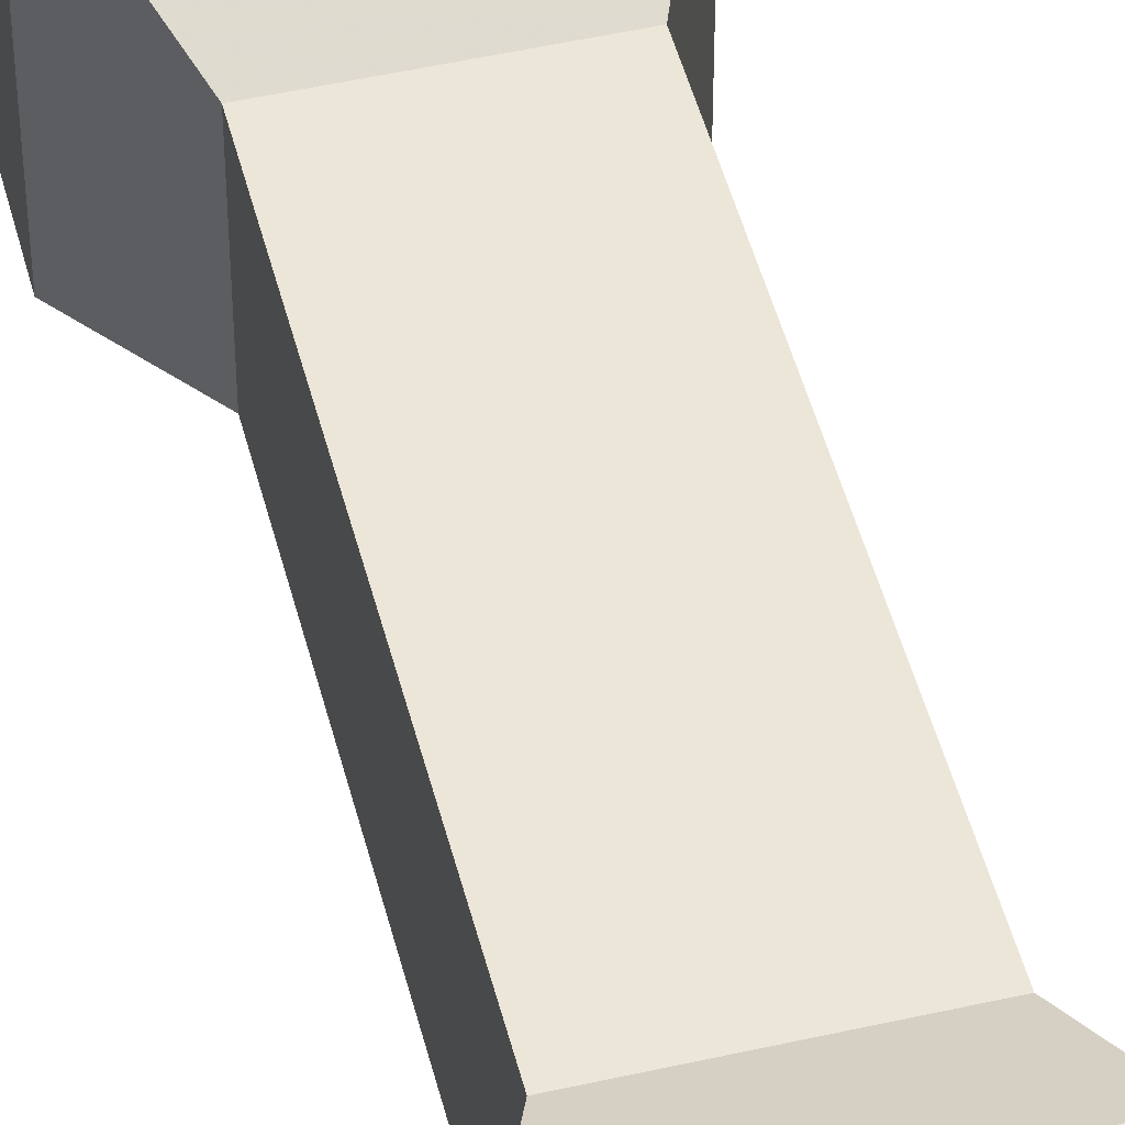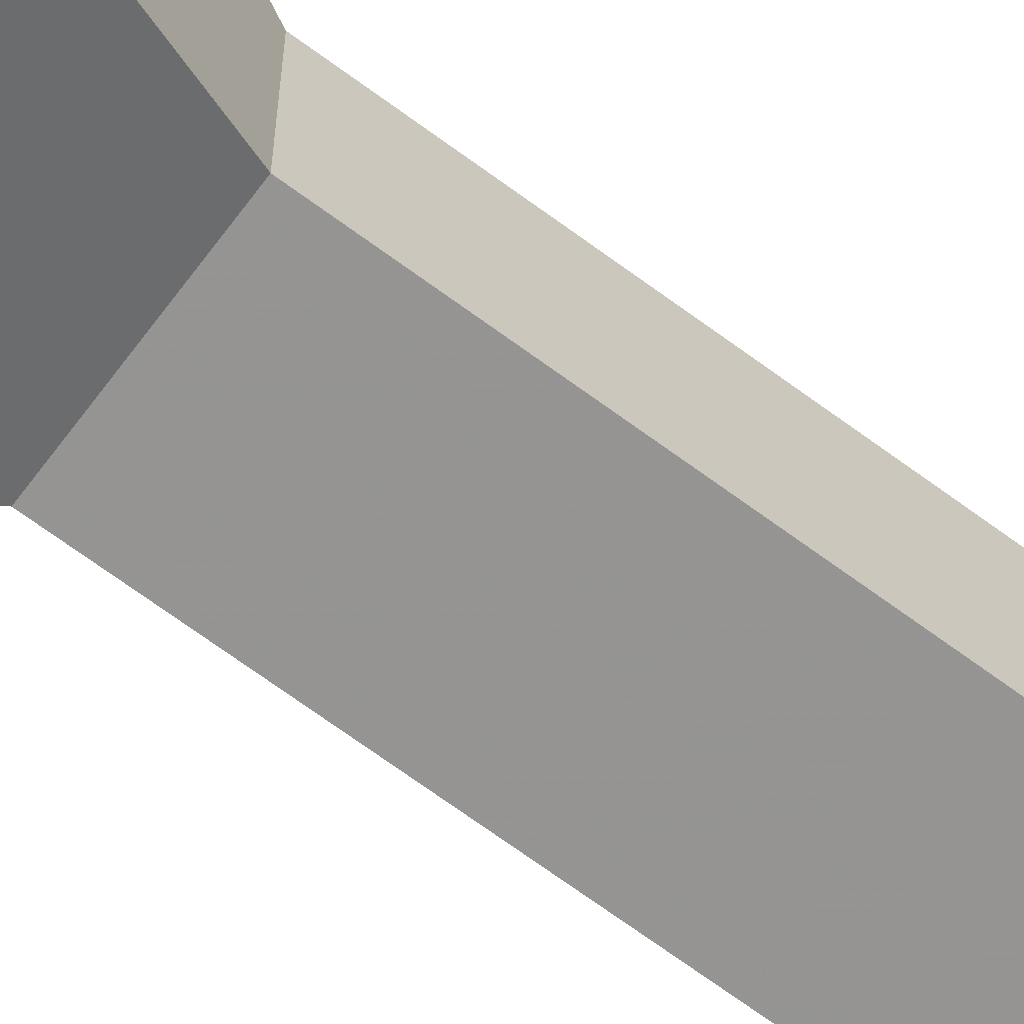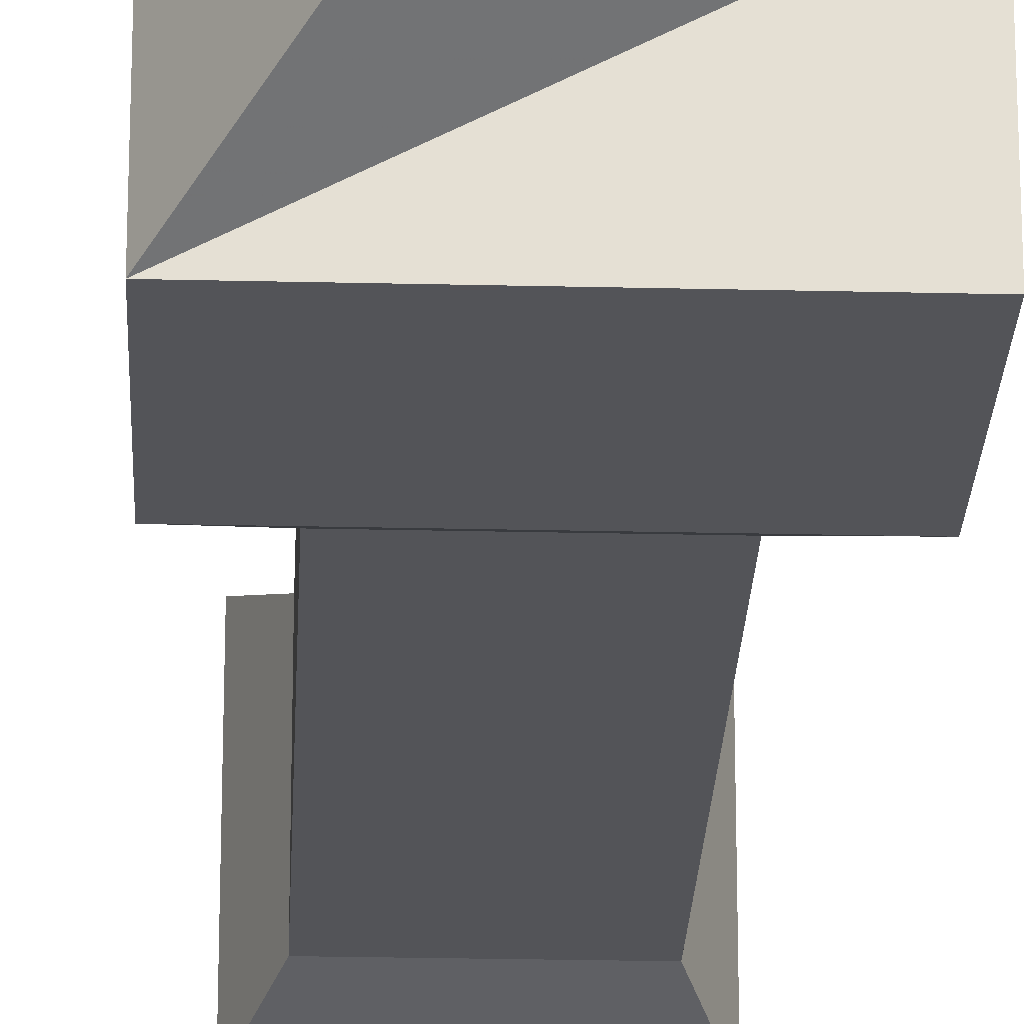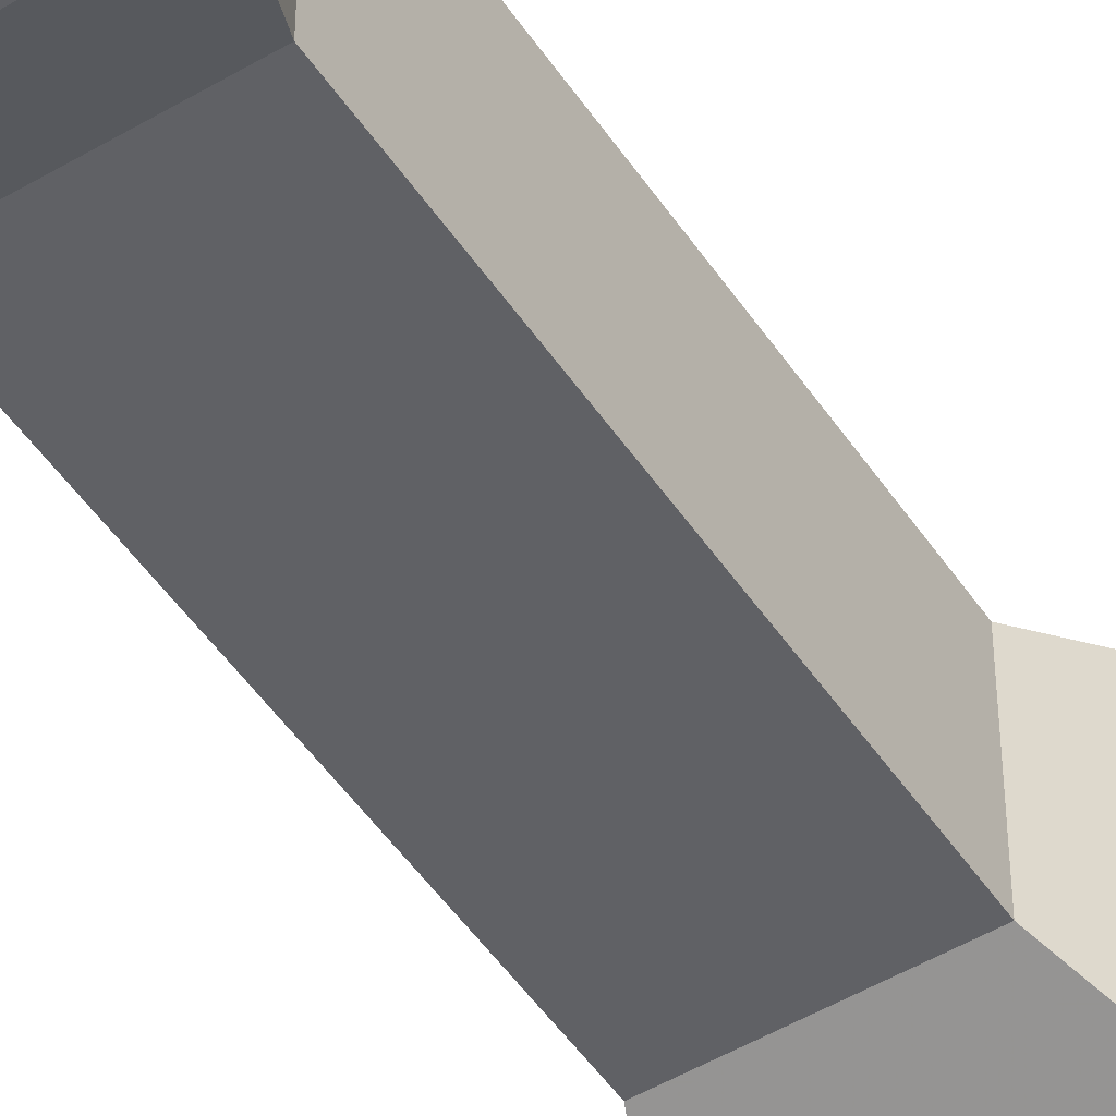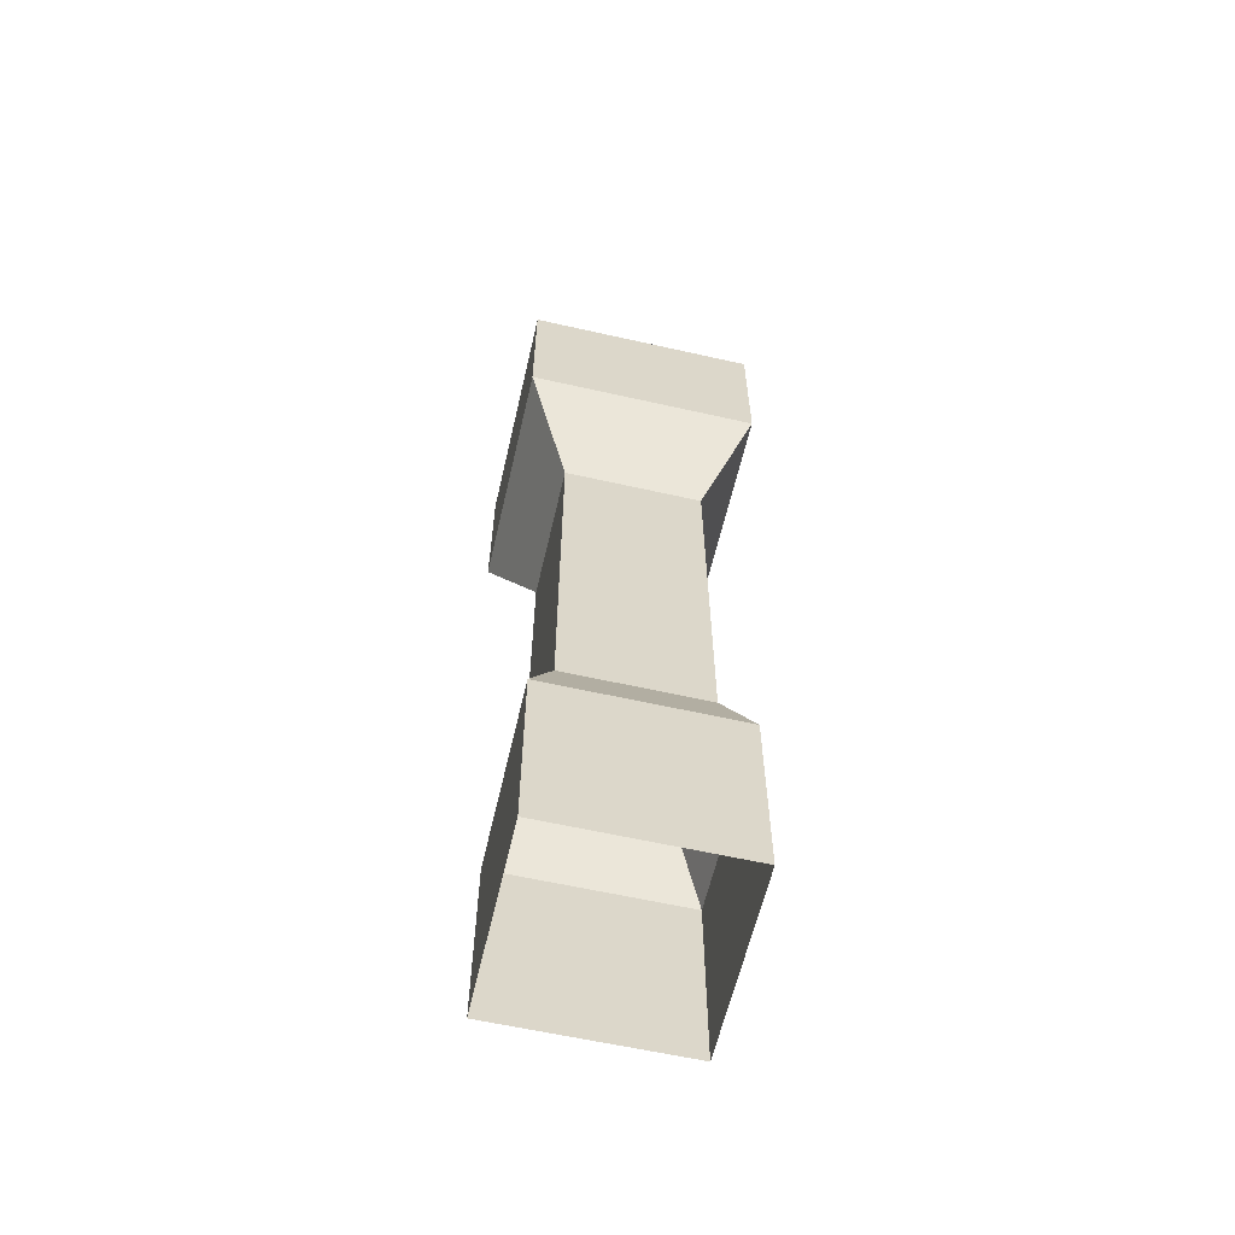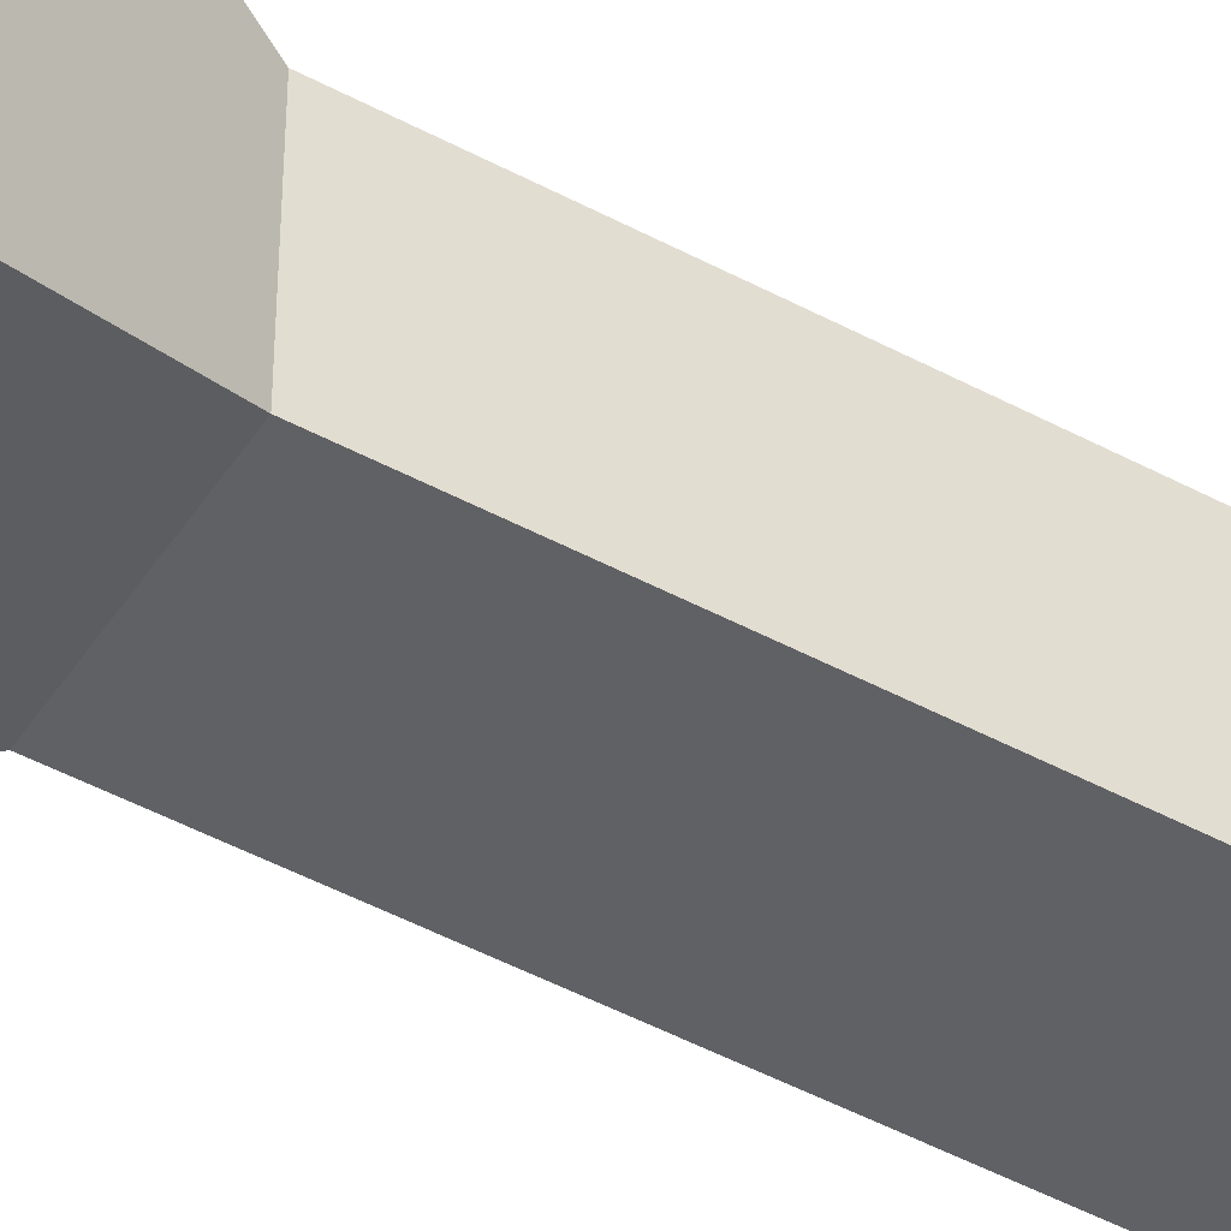
<metadata>
{"format":"obj","ext":"obj","renderer":"f3d","projection":"perspective","resolution":1024,"background":"white","views":[{"elev":48.9,"azim":-14.2,"up":"+Z"},{"elev":-67.2,"azim":-126.8,"up":"+Z"},{"elev":-23.5,"azim":177.7,"up":"+Z"},{"elev":-50.3,"azim":32.9,"up":"+Z"},{"elev":-60.6,"azim":-13.0,"up":"+Y"},{"elev":-46.9,"azim":-121.5,"up":"+Z"}]}
</metadata>
<code>
o Cube_Cube.002
v -0.1702 0.001931 0.1702
v -0.1702 0.001931 -0.1702
v 0.1702 0.001931 -0.1702
v 0.1702 0.001931 0.1702
v -0.1702 0.3424 0.1702
v -0.1702 0.3424 -0.1702
v 0.1702 0.3424 -0.1702
v 0.1702 0.3424 0.1702
v -0.1248 0.458 0.1248
v -0.1248 0.458 -0.1248
v 0.1248 0.458 -0.1248
v 0.1248 0.458 0.1248
v -0.1232 1.14 0.1232
v -0.1232 1.14 -0.1232
v 0.1232 1.14 -0.1232
v 0.1232 1.14 0.1232
v -0.2061 1.335 0.2061
v -0.2061 1.335 -0.2061
v 0.2061 1.335 -0.2061
v 0.2061 1.335 0.2061
v -0.2061 1.616 0.2061
v -0.2061 1.616 -0.2061
v 0.2061 1.616 -0.2061
v 0.2061 1.616 0.2061
v -0.1058 1.764 0.1098
v 0.1035 1.764 0.1098
v 0.1035 1.764 -0.1135
v -0.1058 1.764 -0.1135
f 5 6 2 1
f 6 7 3 2
f 7 8 4 3
f 8 5 1 4
f 9 12 16 13
f 5 8 12 9
f 8 7 11 12
f 7 6 10 11
f 6 5 9 10
f 13 16 20 17
f 12 11 15 16
f 11 10 14 15
f 10 9 13 14
f 17 20 24 21
f 16 15 19 20
f 15 14 18 19
f 14 13 17 18
f 24 23 27 26 25 21
f 20 19 23 24
f 19 18 22 23
f 18 17 21 22
f 23 22 21 25 28 27
f 25 26 27 28

</code>
